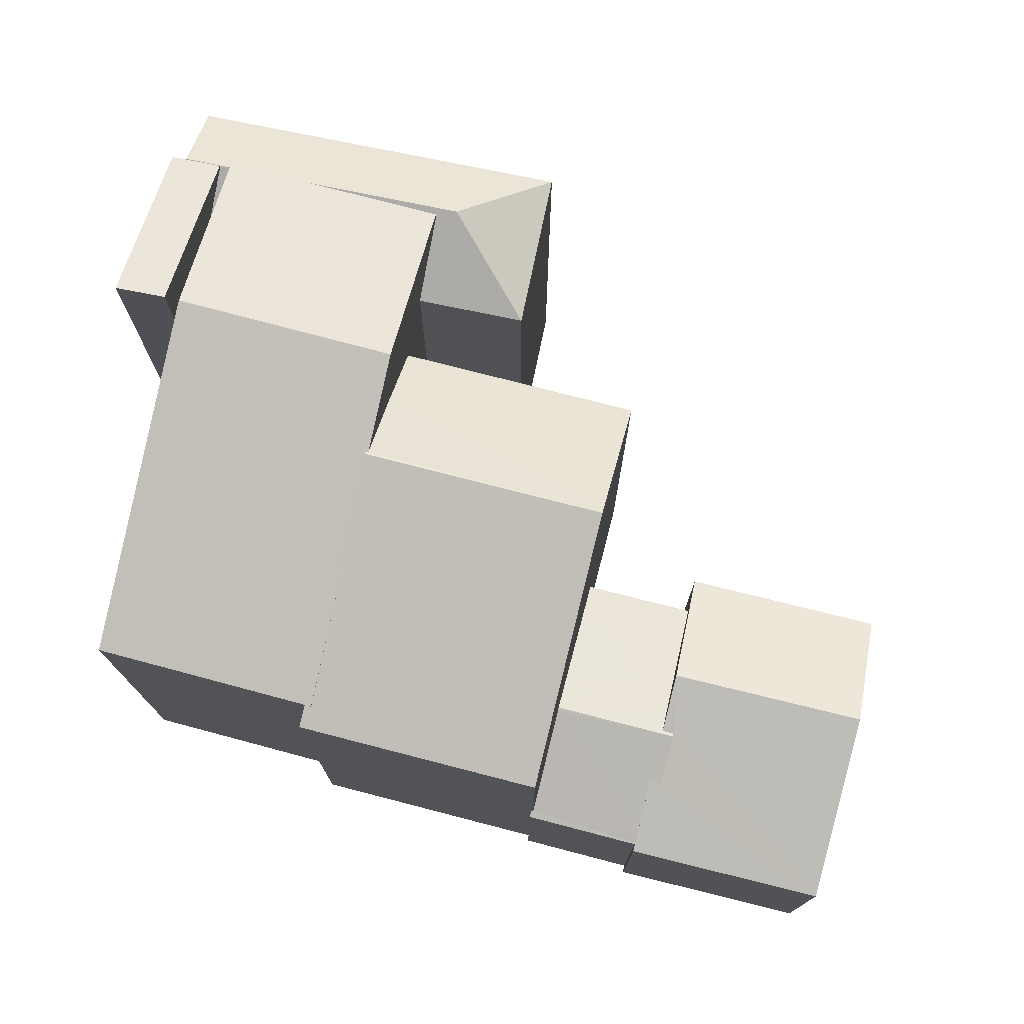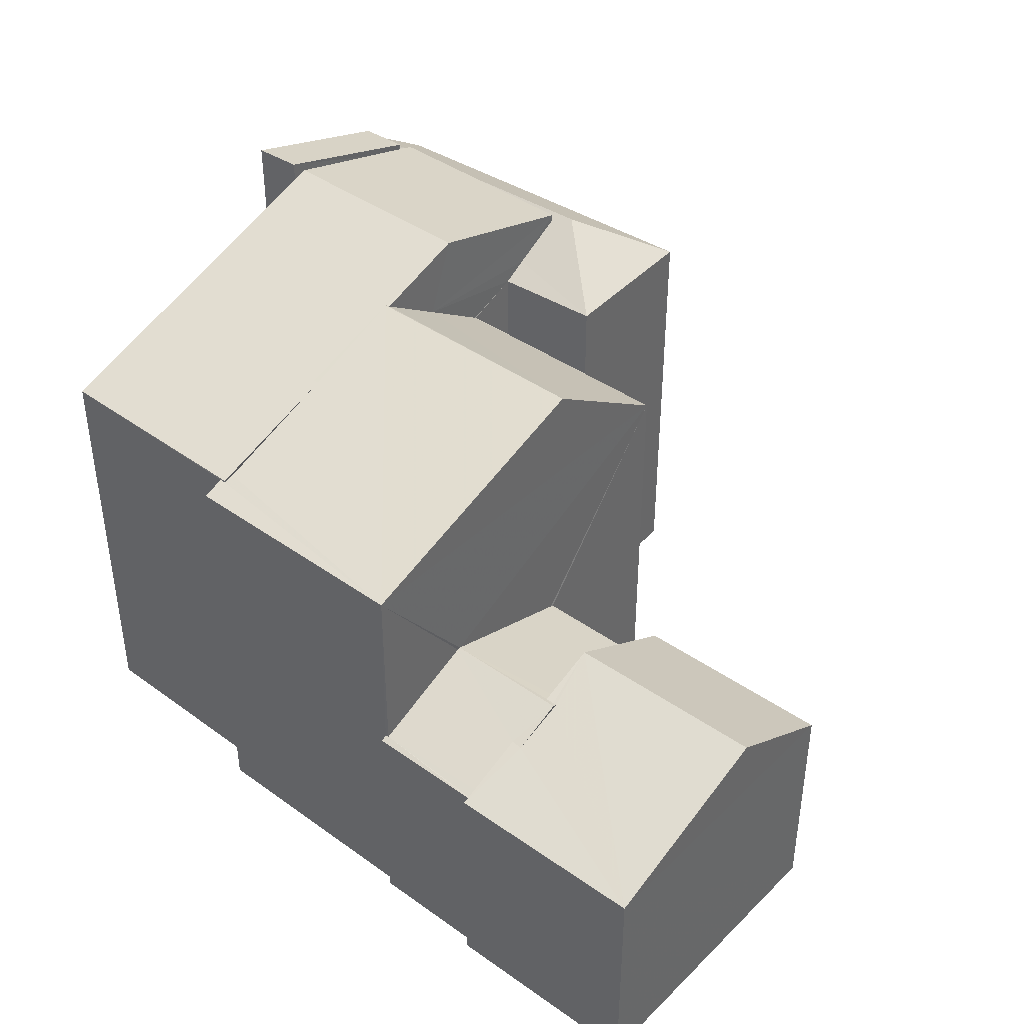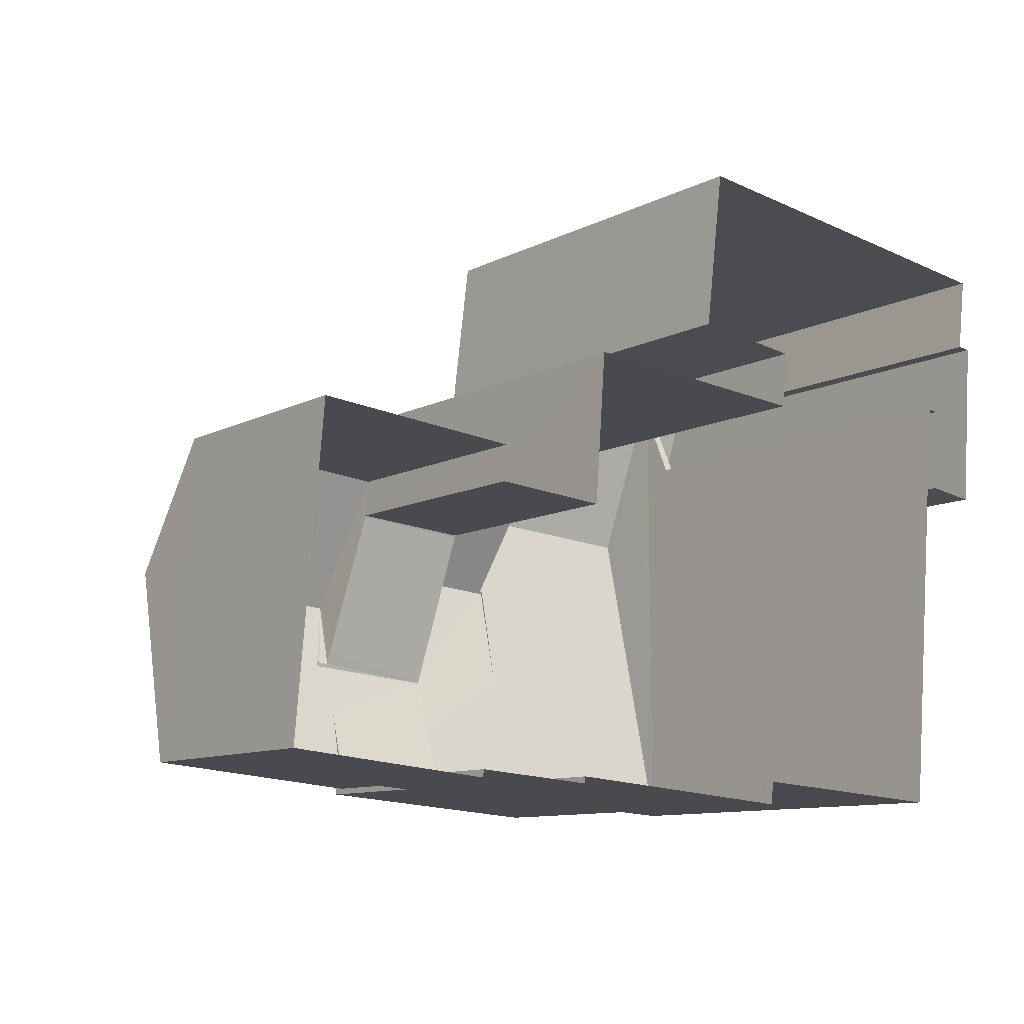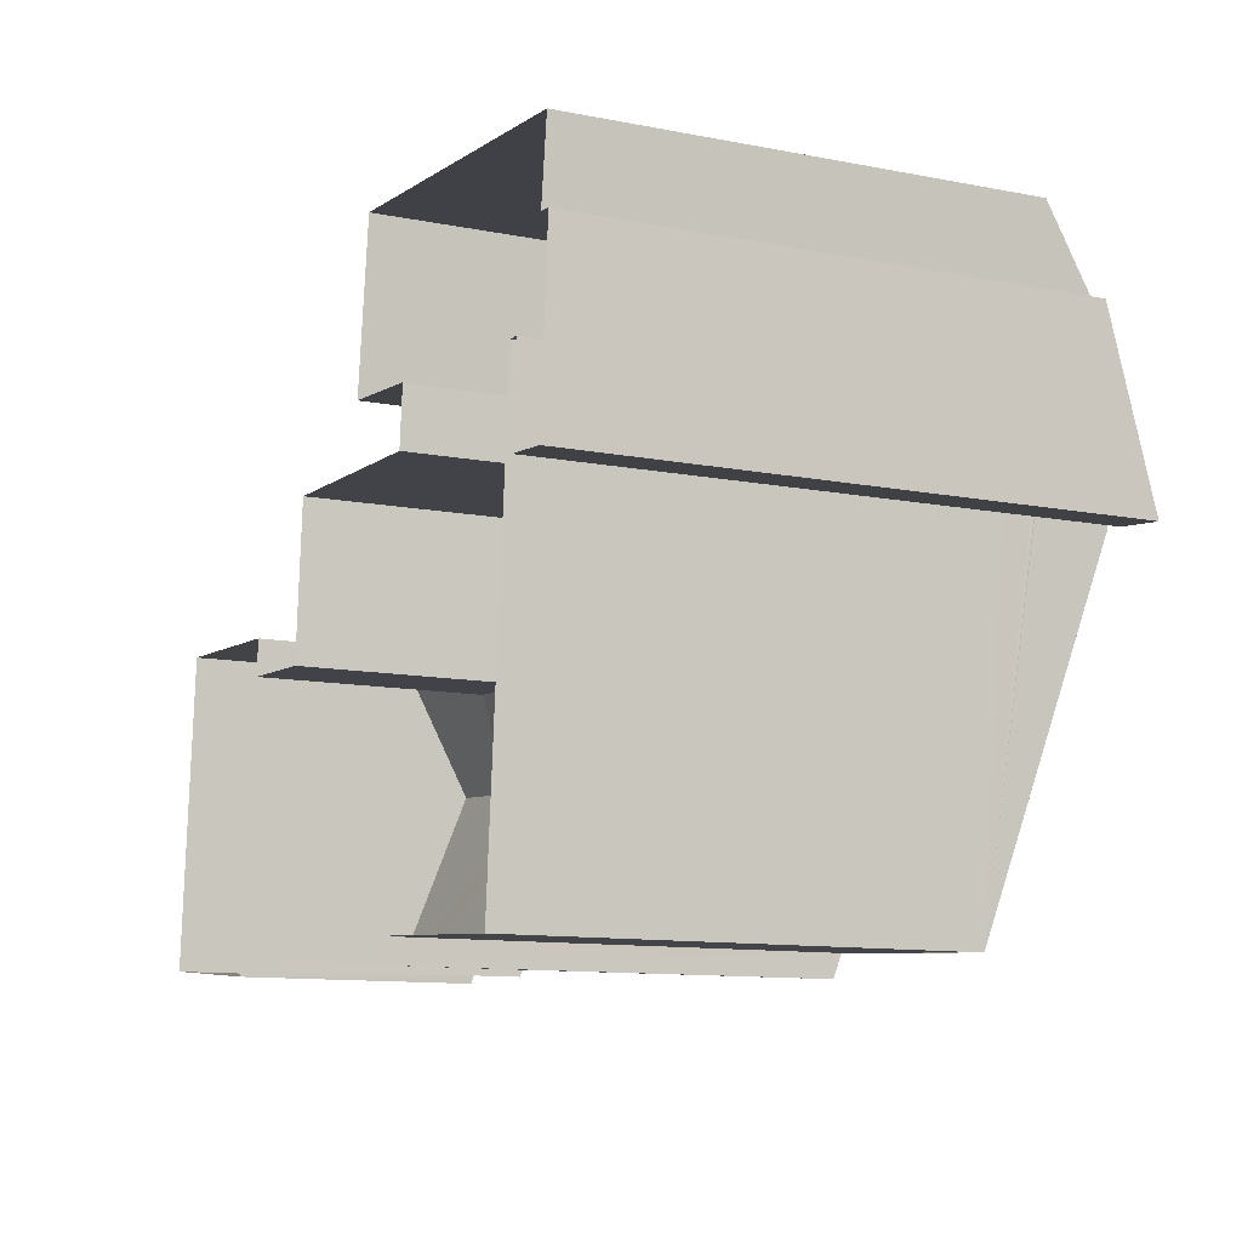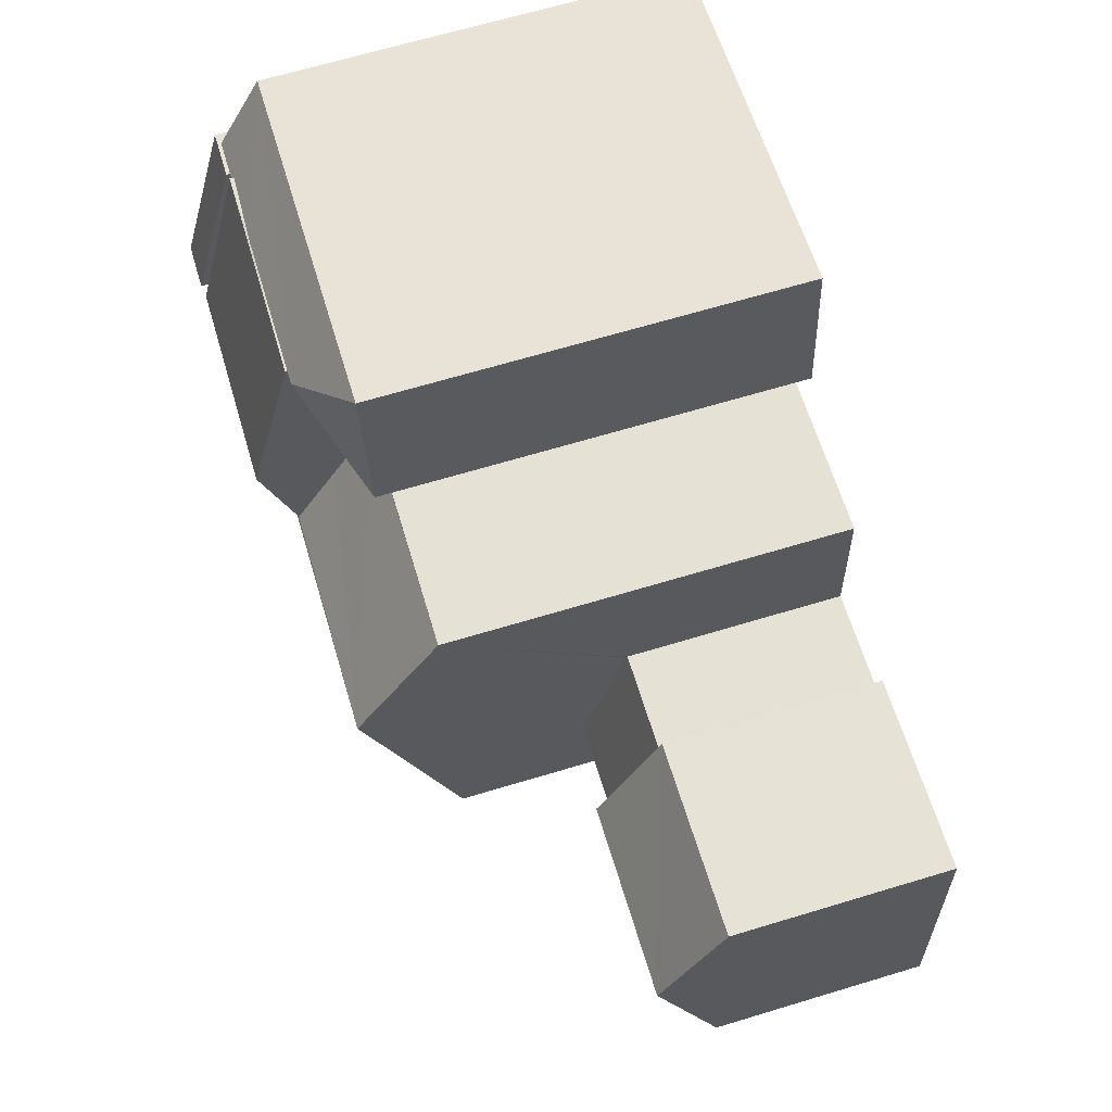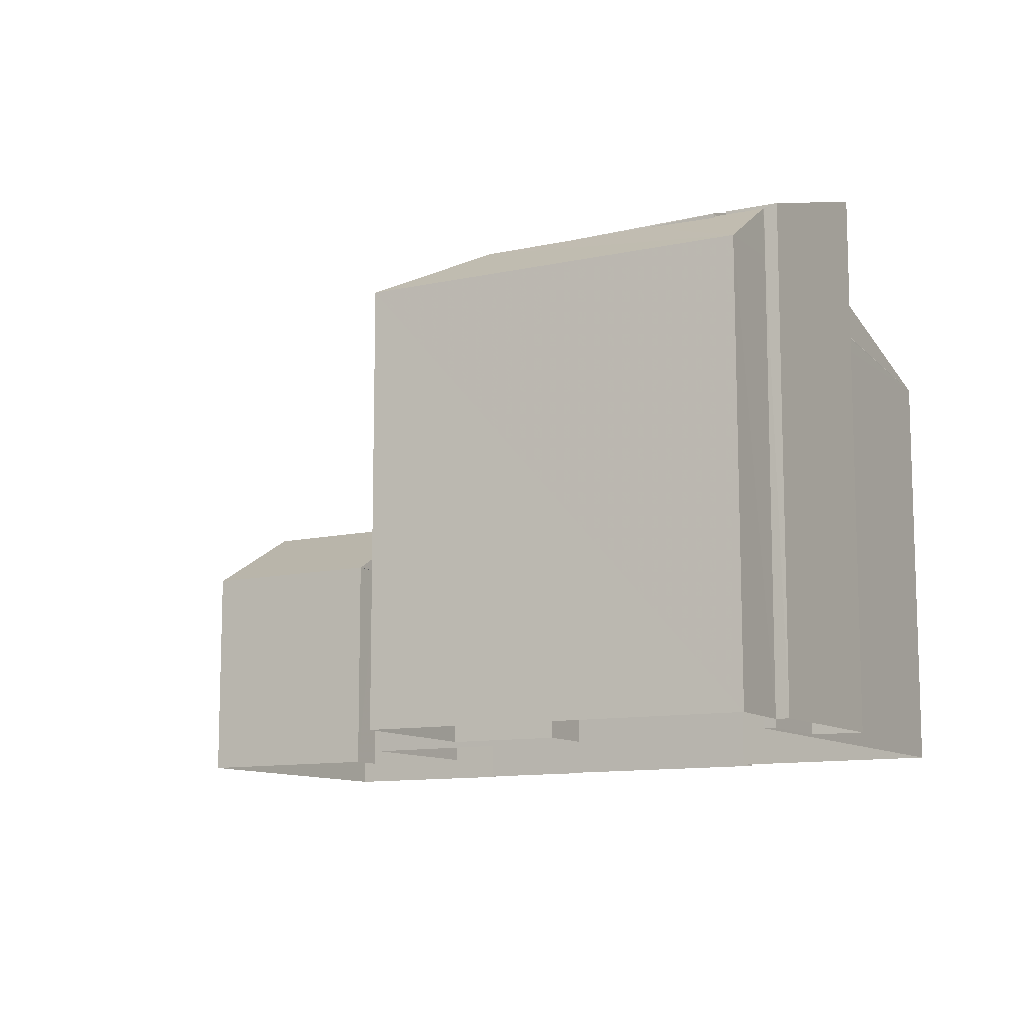
<metadata>
{"format":"obj","ext":"obj","renderer":"f3d","projection":"perspective","resolution":1024,"background":"white","views":[{"elev":74.7,"azim":18.7,"up":"+Z"},{"elev":40.9,"azim":45.2,"up":"+Z"},{"elev":-10.4,"azim":141.7,"up":"+Y"},{"elev":-11.5,"azim":-115.3,"up":"+Y"},{"elev":67.9,"azim":73.3,"up":"+Y"},{"elev":-10.8,"azim":-144.6,"up":"+Z"}]}
</metadata>
<code>
v -8.831e+04 -1.004e+05 3.081
v -8.83e+04 -1.004e+05 3.081
v -8.83e+04 -1.004e+05 3.082
v -8.831e+04 -1.004e+05 3.081
v -8.831e+04 -1.004e+05 3.081
v -8.831e+04 -1.004e+05 3.081
v -8.831e+04 -1.004e+05 3.082
v -8.829e+04 -1.004e+05 3.083
v -8.83e+04 -1.004e+05 3.082
v -8.83e+04 -1.004e+05 3.082
v -8.83e+04 -1.004e+05 3.082
v -8.83e+04 -1.004e+05 3.082
v -8.83e+04 -1.004e+05 3.083
v -8.83e+04 -1.004e+05 3.083
v -8.831e+04 -1.004e+05 3.082
v -8.83e+04 -1.004e+05 3.082
v -8.83e+04 -1.004e+05 3.082
v -8.83e+04 -1.004e+05 3.082
v -8.831e+04 -1.004e+05 3.083
v -8.831e+04 -1.004e+05 3.081
v -8.83e+04 -1.004e+05 3.083
v -8.83e+04 -1.004e+05 3.083
v -8.83e+04 -1.004e+05 3.083
v -8.83e+04 -1.004e+05 3.083
v -8.831e+04 -1.004e+05 11.64
v -8.831e+04 -1.004e+05 10.8
v -8.831e+04 -1.004e+05 10.8
v -8.831e+04 -1.004e+05 11.64
v -8.831e+04 -1.004e+05 10.72
v -8.831e+04 -1.004e+05 10.72
v -8.831e+04 -1.004e+05 10.74
v -8.831e+04 -1.004e+05 10.73
v -8.831e+04 -1.004e+05 10.74
v -8.831e+04 -1.004e+05 10.67
v -8.831e+04 -1.004e+05 10.65
v -8.831e+04 -1.004e+05 9.981
v -8.831e+04 -1.004e+05 9.981
v -8.831e+04 -1.004e+05 10.7
v -8.831e+04 -1.004e+05 9.981
v -8.831e+04 -1.004e+05 10.74
v -8.83e+04 -1.004e+05 10.74
v -8.83e+04 -1.004e+05 9.981
v -8.83e+04 -1.004e+05 9.981
v -8.83e+04 -1.004e+05 10.2
v -8.83e+04 -1.004e+05 10.67
v -8.83e+04 -1.004e+05 9.981
v -8.83e+04 -1.004e+05 11.61
v -8.831e+04 -1.004e+05 11.61
v -8.83e+04 -1.004e+05 11.11
v -8.83e+04 -1.004e+05 10.54
v -8.83e+04 -1.004e+05 10.53
v -8.83e+04 -1.004e+05 9.82
v -8.83e+04 -1.004e+05 11.11
v -8.831e+04 -1.004e+05 9.818
v -8.831e+04 -1.004e+05 10.77
v -8.83e+04 -1.004e+05 10.77
v -8.83e+04 -1.004e+05 6.753
v -8.83e+04 -1.004e+05 7.438
v -8.83e+04 -1.004e+05 6.73
v -8.83e+04 -1.004e+05 6.693
v -8.83e+04 -1.004e+05 6.688
v -8.83e+04 -1.004e+05 6.688
v -8.83e+04 -1.004e+05 6.73
v -8.83e+04 -1.004e+05 7.121
v -8.83e+04 -1.004e+05 7.453
v -8.83e+04 -1.004e+05 7.129
v -8.83e+04 -1.004e+05 7.452
v -8.83e+04 -1.004e+05 7.435
v -8.83e+04 -1.004e+05 7.435
v -8.83e+04 -1.004e+05 7.378
v -8.83e+04 -1.004e+05 6.701
v -8.83e+04 -1.004e+05 6.692
v -8.83e+04 -1.004e+05 6.687
v -8.83e+04 -1.004e+05 6.687
v -8.83e+04 -1.004e+05 7.434
v -8.83e+04 -1.004e+05 7.777
v -8.829e+04 -1.004e+05 6.693
v -8.83e+04 -1.004e+05 6.693
v -8.829e+04 -1.004e+05 7.777
v -8.83e+04 -1.004e+05 6.692
v -8.83e+04 -1.004e+05 6.692
v -8.83e+04 -1.004e+05 9.663
v -8.83e+04 -1.004e+05 9.783
v -8.83e+04 -1.004e+05 9.784
v -8.83e+04 -1.004e+05 11.13
v -8.83e+04 -1.004e+05 9.663
v -8.83e+04 -1.004e+05 9.839
v -8.83e+04 -1.004e+05 11.13
v -8.83e+04 -1.004e+05 10.4
v -8.83e+04 -1.004e+05 9.67
v -8.83e+04 -1.004e+05 9.662
v -8.83e+04 -1.004e+05 9.661
v -8.831e+04 -1.004e+05 9.981
v -8.83e+04 -1.004e+05 9.663
v -8.83e+04 -1.004e+05 6.688
f 1 2 3
f 4 5 6
f 6 1 3
f 5 4 7
f 8 9 10
f 10 9 11
f 3 2 12
f 8 13 14
f 7 4 15
f 16 17 18
f 19 20 17
f 21 22 23
f 23 19 17
f 9 21 16
f 20 3 17
f 4 6 20
f 21 14 24
f 3 20 6
f 8 14 9
f 23 17 16
f 21 23 16
f 9 14 21
f 25 26 27
f 28 25 27
f 29 30 31
f 30 32 31
f 32 33 31
f 34 35 33
f 34 33 32
f 35 34 36
f 37 35 36
f 31 38 39
f 40 41 39
f 31 33 38
f 38 40 39
f 41 42 39
f 43 41 44
f 40 45 41
f 41 45 44
f 46 43 44
f 41 43 42
f 47 48 49
f 50 51 52
f 48 52 51
f 53 47 49
f 48 51 49
f 54 52 48
f 55 48 47
f 47 56 55
f 57 58 59
f 59 60 57
f 59 61 60
f 62 61 59
f 63 62 59
f 64 65 66
f 57 66 58
f 65 67 58
f 66 65 58
f 65 68 69
f 65 69 67
f 70 71 67
f 69 70 67
f 71 72 73
f 73 72 74
f 70 72 71
f 75 68 65
f 76 69 68
f 76 75 77
f 64 78 77
f 64 66 78
f 75 64 77
f 76 68 75
f 77 79 76
f 80 76 79
f 81 80 79
f 82 83 84
f 51 50 85
f 86 83 82
f 87 83 86
f 87 86 50
f 50 86 85
f 86 88 85
f 89 88 90
f 49 85 53
f 53 88 89
f 85 88 53
f 90 88 91
f 92 90 91
f 5 93 6
f 32 30 26
f 27 93 5
f 30 27 26
f 30 29 27
f 29 93 27
f 32 26 34
f 4 36 15
f 34 25 36
f 36 25 15
f 34 26 25
f 25 7 15
f 25 28 7
f 7 27 5
f 7 28 27
f 93 31 39
f 93 29 31
f 6 39 1
f 6 93 39
f 42 2 1
f 39 42 1
f 42 12 2
f 42 43 12
f 20 36 4
f 20 37 36
f 46 12 43
f 46 3 12
f 19 54 20
f 54 37 20
f 38 33 55
f 35 37 54
f 33 54 55
f 35 54 33
f 89 47 53
f 89 56 47
f 54 48 55
f 87 50 52
f 56 89 44
f 45 56 44
f 89 90 46
f 3 92 17
f 90 92 46
f 44 89 46
f 46 92 3
f 23 94 19
f 83 52 84
f 94 84 54
f 19 94 54
f 84 52 54
f 56 40 55
f 55 40 38
f 45 40 56
f 83 87 52
f 64 75 65
f 95 62 63
f 95 24 62
f 95 21 24
f 74 16 73
f 74 9 16
f 14 62 24
f 14 61 62
f 79 77 81
f 72 76 80
f 70 69 76
f 72 70 76
f 57 78 66
f 57 60 78
f 9 74 11
f 11 74 80
f 74 72 80
f 78 61 13
f 13 61 14
f 60 61 78
f 80 81 10
f 11 80 10
f 77 8 10
f 81 77 10
f 8 78 13
f 8 77 78
f 58 86 59
f 67 91 86
f 91 73 18
f 18 73 16
f 71 73 91
f 86 58 67
f 71 91 67
f 88 86 91
f 94 82 84
f 49 51 85
f 94 22 82
f 94 23 22
f 92 91 18
f 17 92 18
f 21 95 22
f 59 86 63
f 95 63 82
f 22 95 82
f 63 86 82

</code>
